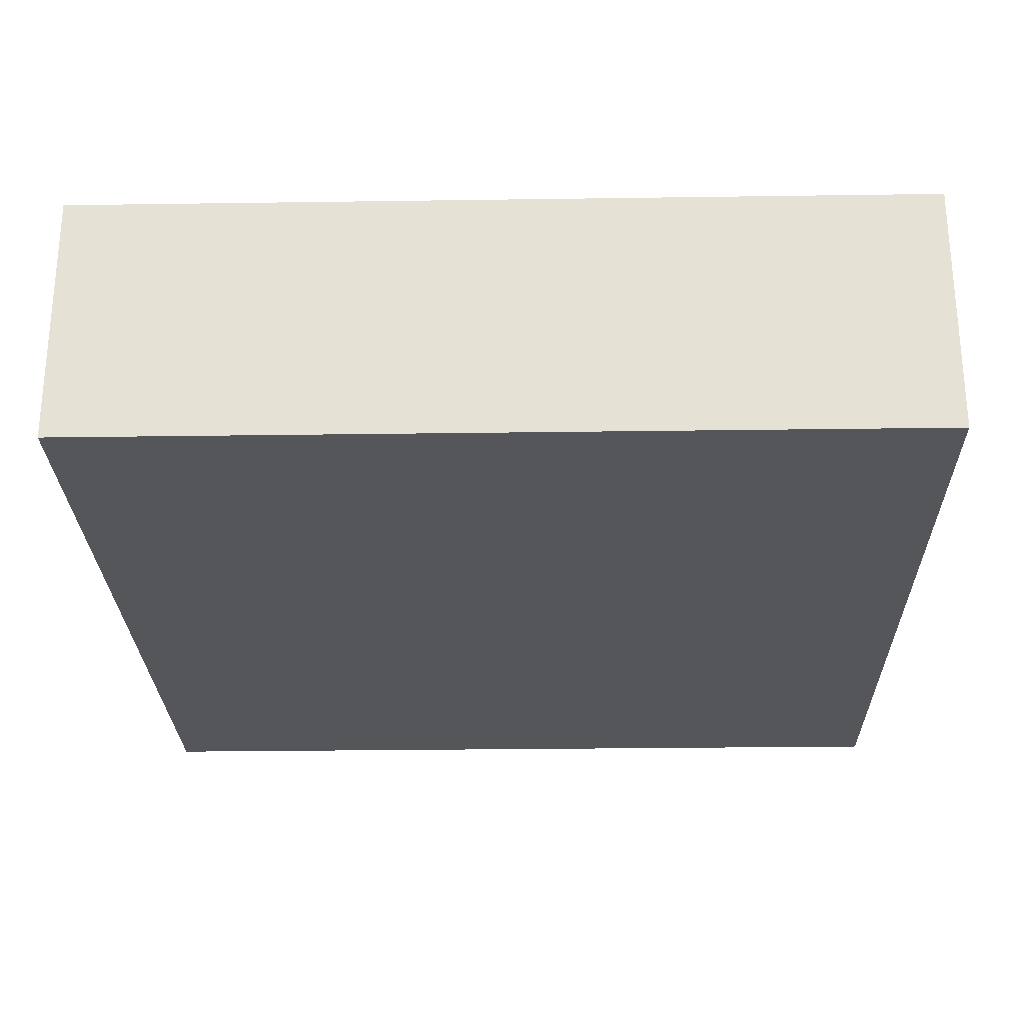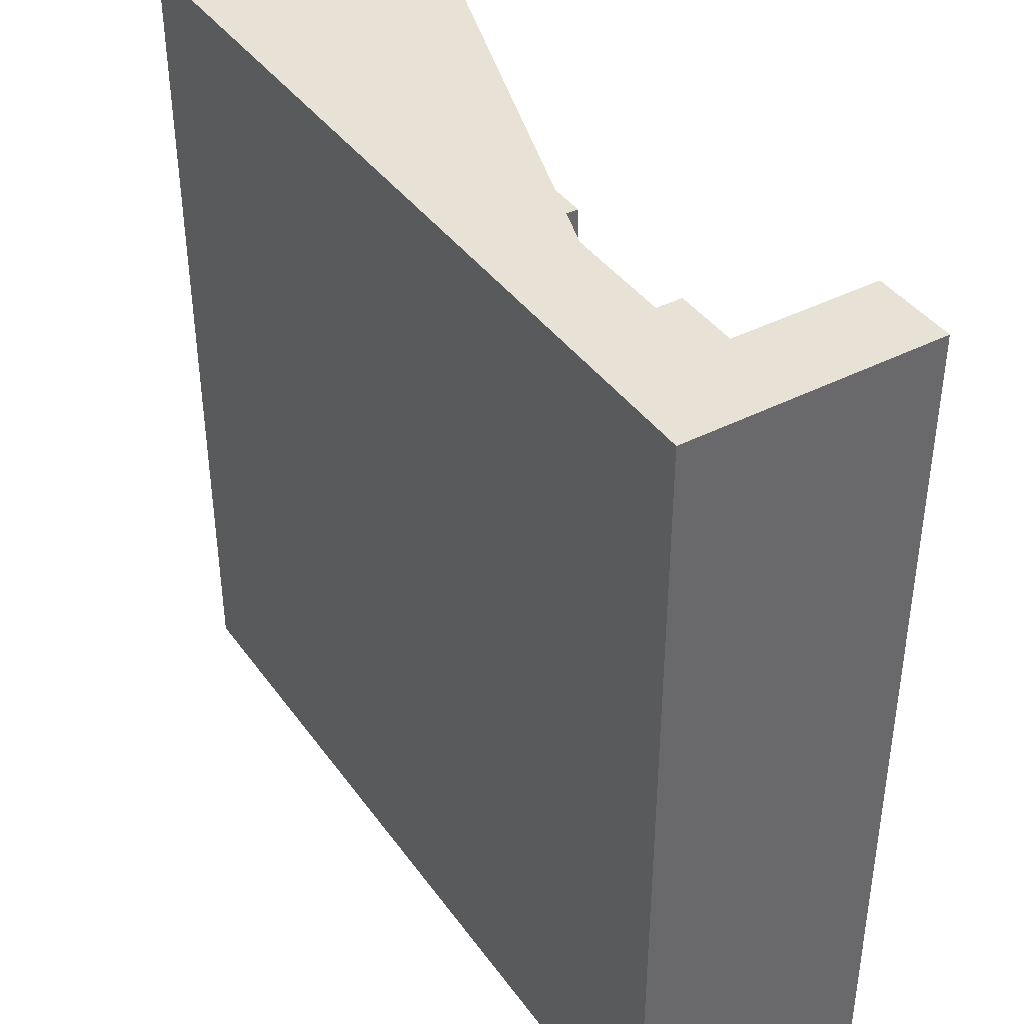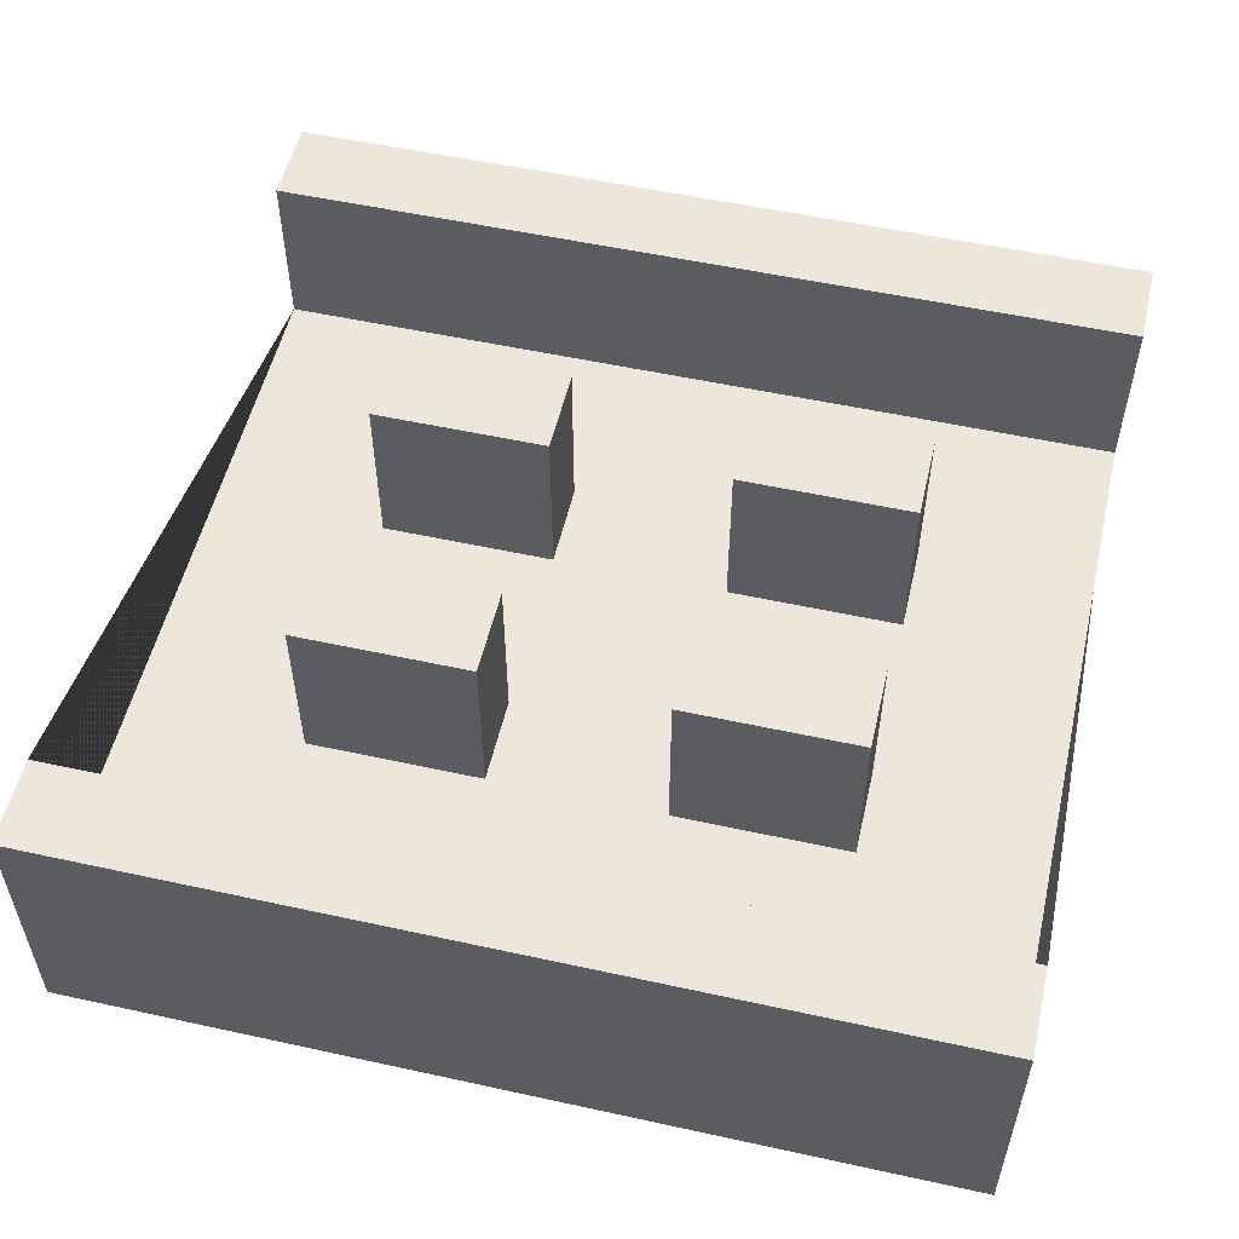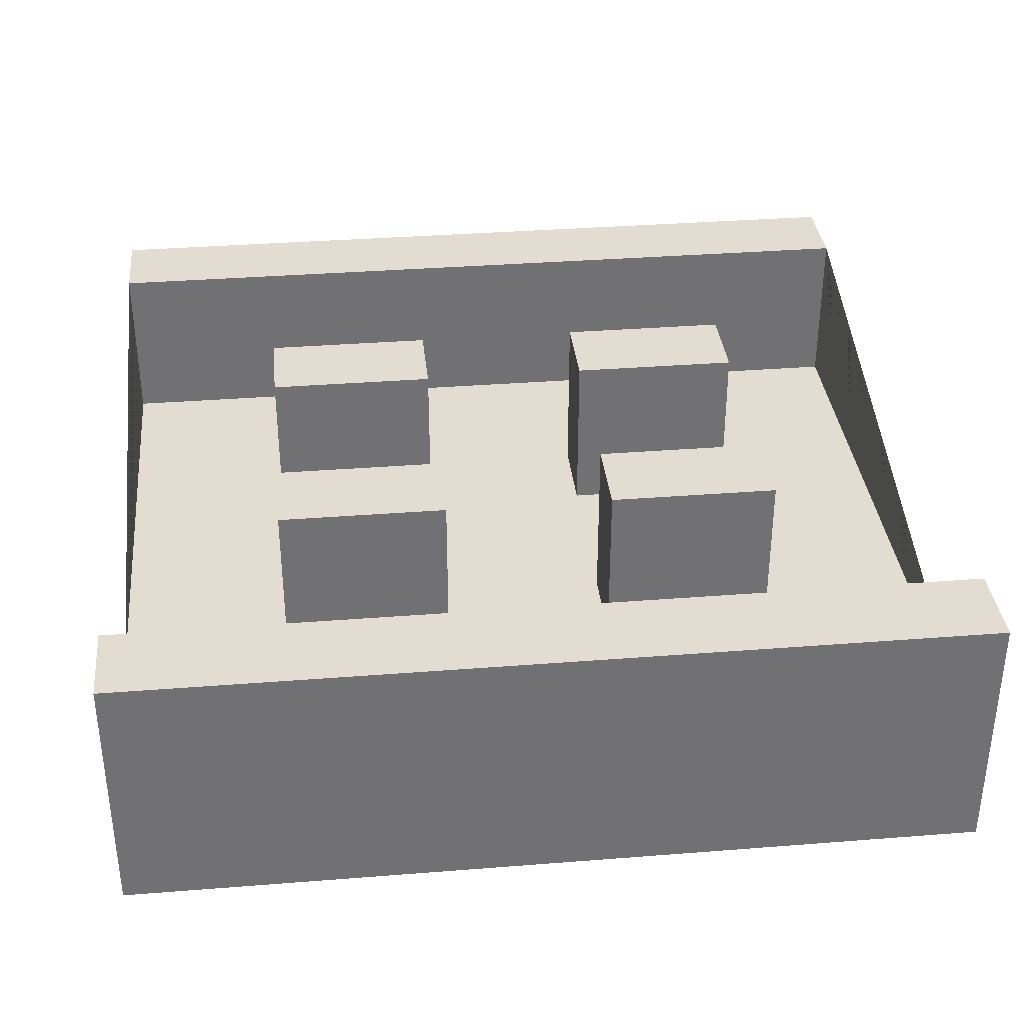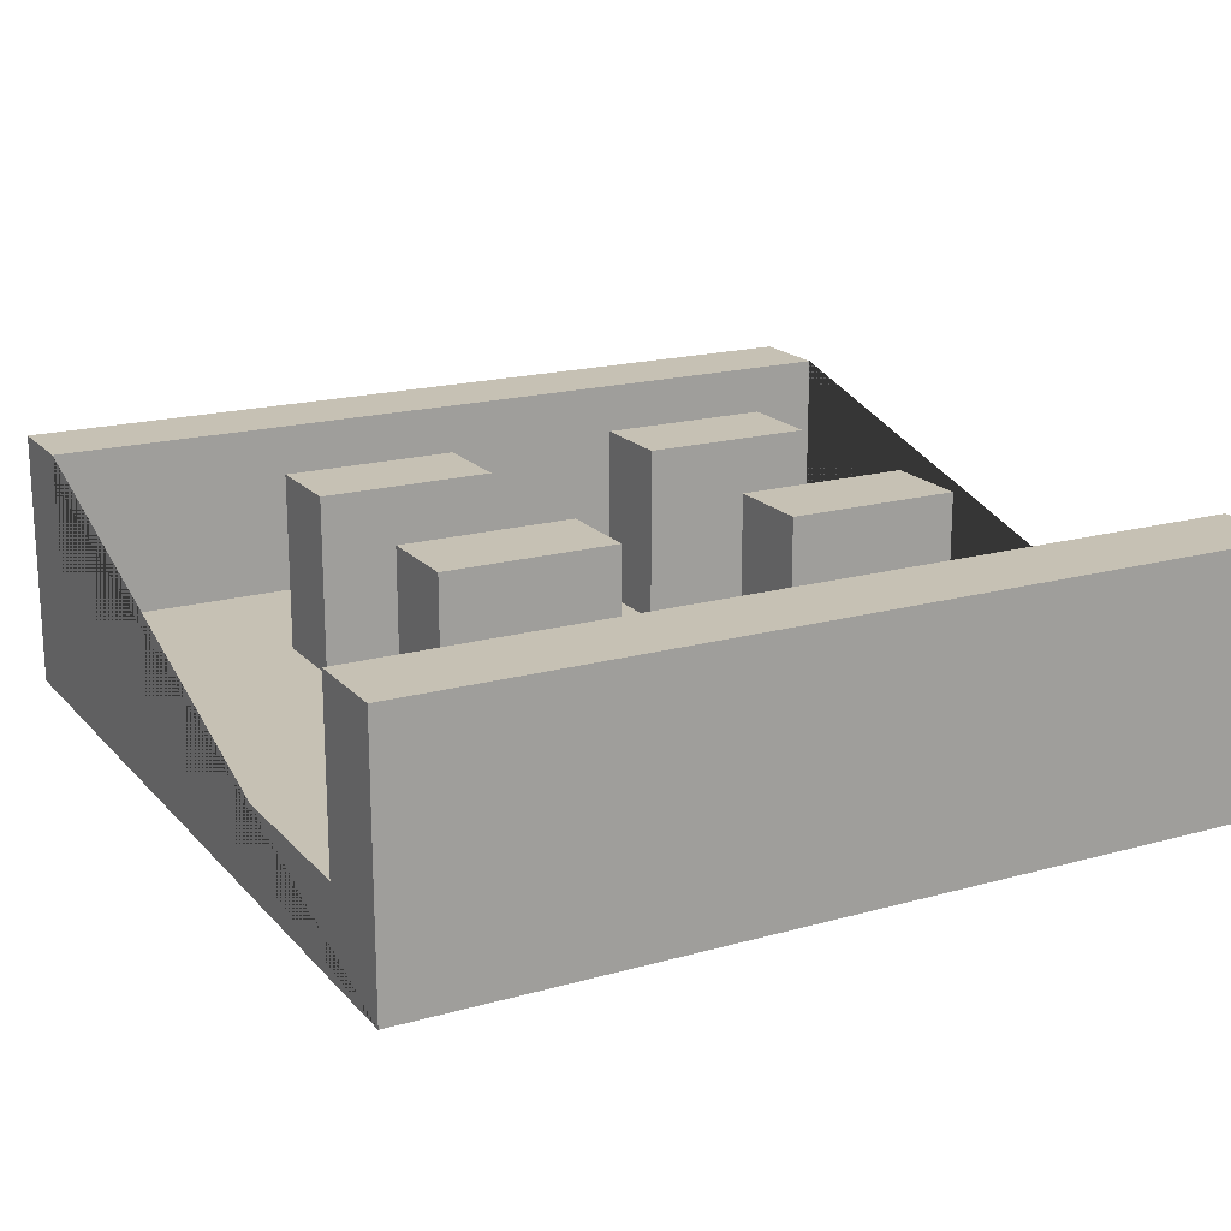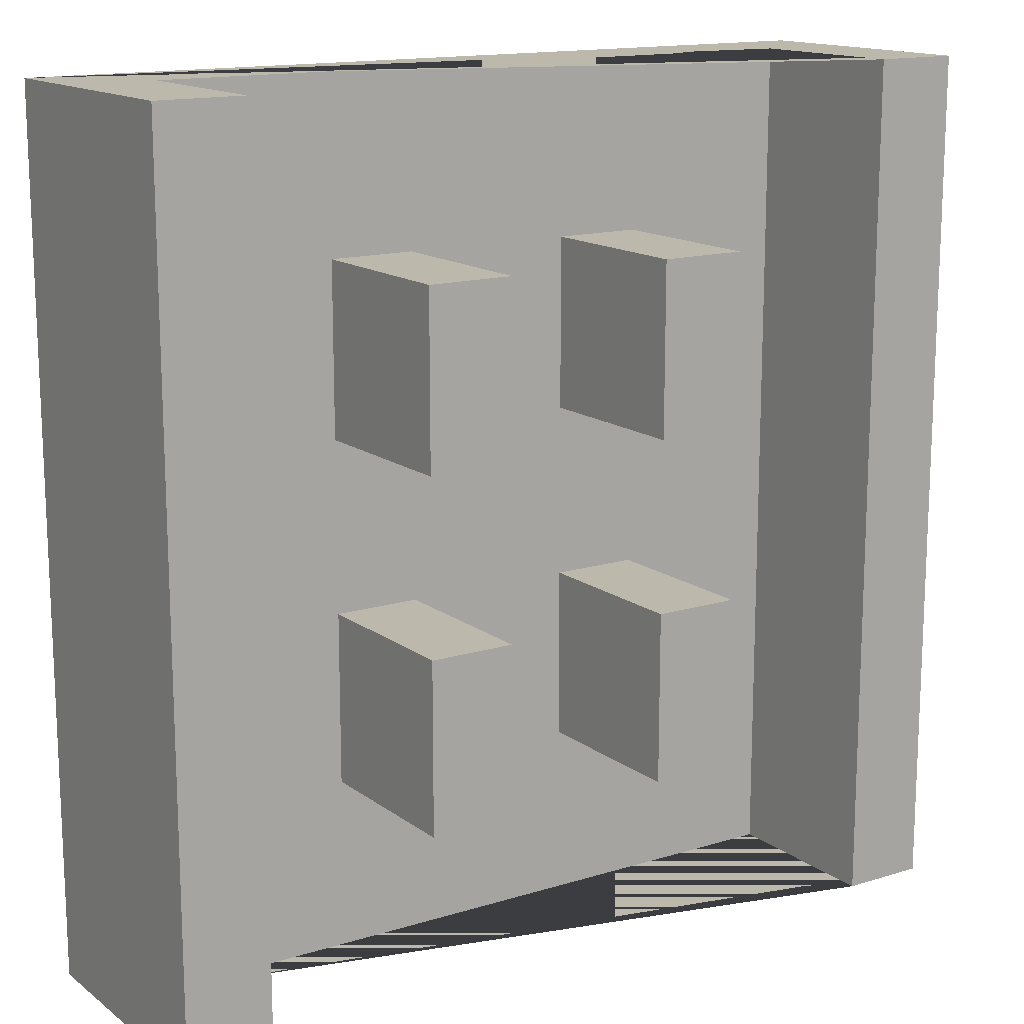
<metadata>
{"format":"obj","ext":"obj","renderer":"f3d","projection":"perspective","resolution":1024,"background":"white","views":[{"elev":-26.1,"azim":-88.7,"up":"+Y"},{"elev":40.3,"azim":57.8,"up":"+Z"},{"elev":54.1,"azim":-76.9,"up":"+Y"},{"elev":35.1,"azim":84.0,"up":"+Y"},{"elev":18.5,"azim":61.8,"up":"+Y"},{"elev":14.8,"azim":146.5,"up":"+Z"}]}
</metadata>
<code>
o Straight4Pins
v 1 0 -1
v 1 0 1
v -1 0 -1
v -1 0 1
v 0.8 0.2 1
v 0.8 0.2 -1
v -0.802 0.2 1
v -0.802 0.2 -1
v 1 0.6 -1
v 1 0.6 1
v -0.802 0.6 1
v -1 0.6 1
v 0.8 0.6 -1
v -1 0.6 -1
v 0.8 0.6 1
v -0.802 0.6 -1
v -0.001 0.2 -1
v 0.8 0.2 0
v -0.001 0.2 1
v -0.802 0.2 0
v -0.001 0.2 0
v -0.201 0.2 0.2
v -0.402 0.2 0.2
v -0.402 0.2 0.6
v -0.201 0.2 0.6
v 0.4 0.2 0.2
v 0.199 0.2 0.2
v 0.199 0.2 0.6
v 0.4 0.2 0.6
v 0.4 0.2 -0.6
v 0.199 0.2 -0.6
v 0.199 0.2 -0.2
v 0.4 0.2 -0.2
v -0.201 0.2 -0.6
v -0.402 0.2 -0.6
v -0.402 0.2 -0.2
v -0.201 0.2 -0.2
v -0.402 0.6 0.2
v -0.201 0.6 0.2
v -0.201 0.6 0.6
v -0.402 0.6 0.6
v 0.199 0.6 0.2
v 0.4 0.6 0.2
v 0.4 0.6 0.6
v 0.199 0.6 0.6
v 0.199 0.6 -0.6
v 0.4 0.6 -0.6
v 0.4 0.6 -0.2
v 0.199 0.6 -0.2
v -0.402 0.6 -0.6
v -0.201 0.6 -0.6
v -0.201 0.6 -0.2
v -0.402 0.6 -0.2
f 4 12 14 3
f 3 1 2 4
f 2 10 15 5 19 7 11 12 4
f 6 18 5 15 13
f 30 31 46 47
f 6 13 9 1 3 14 16 8 17
f 16 14 12 11
f 9 13 15 10
f 7 20 8 16 11
f 1 9 10 2
f 25 22 39 40
f 26 27 42 43
f 22 23 38 39
f 39 38 41 40
f 43 42 45 44
f 47 46 49 48
f 51 50 53 52
f 29 26 43 44
f 34 35 50 51
f 23 24 41 38
f 33 30 47 48
f 27 28 45 42
f 37 34 51 52
f 24 25 40 41
f 31 32 49 46
f 28 29 44 45
f 35 36 53 50
f 32 33 48 49
f 36 37 52 53
f 21 20 23 22
f 20 7 24 23
f 7 19 25 24
f 19 21 22 25
f 18 21 27 26
f 21 19 28 27
f 19 5 29 28
f 5 18 26 29
f 6 17 31 30
f 17 21 32 31
f 21 18 33 32
f 18 6 30 33
f 17 8 35 34
f 8 20 36 35
f 20 21 37 36
f 21 17 34 37

</code>
